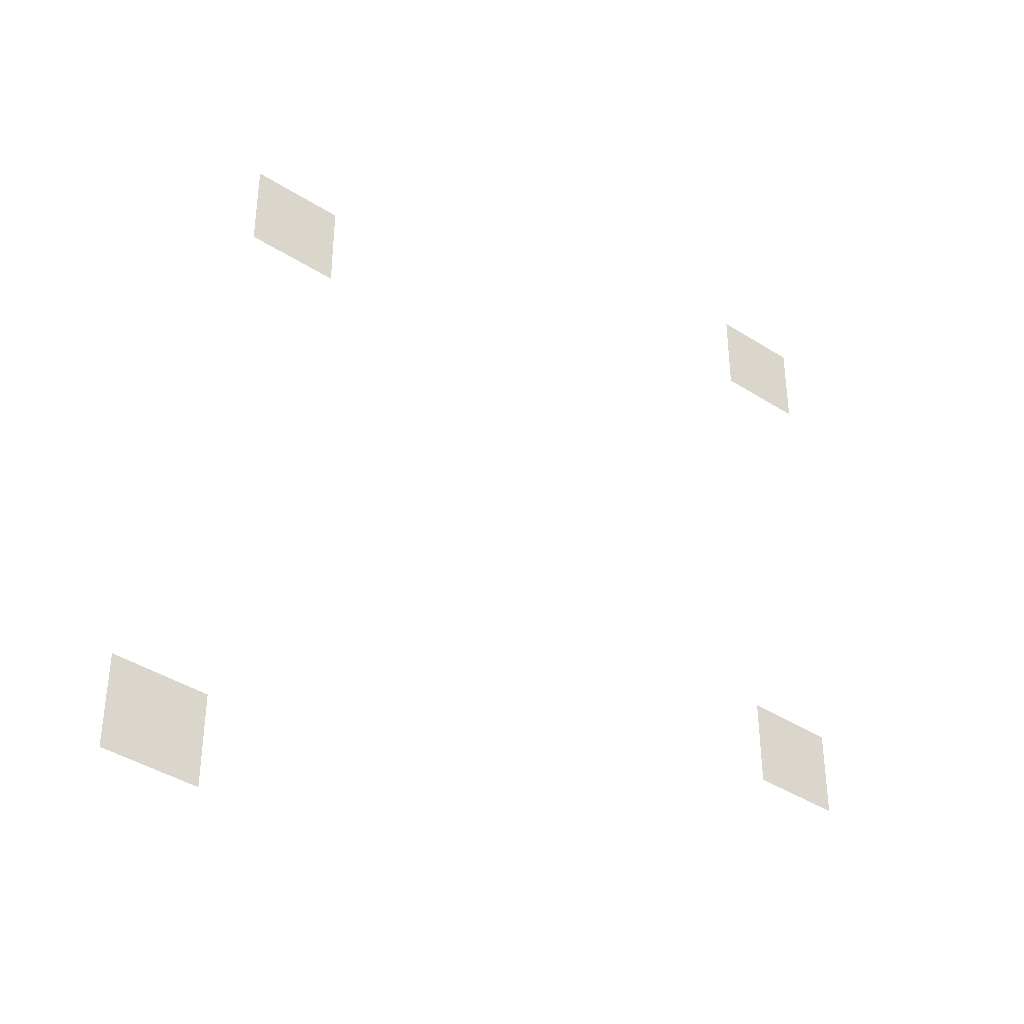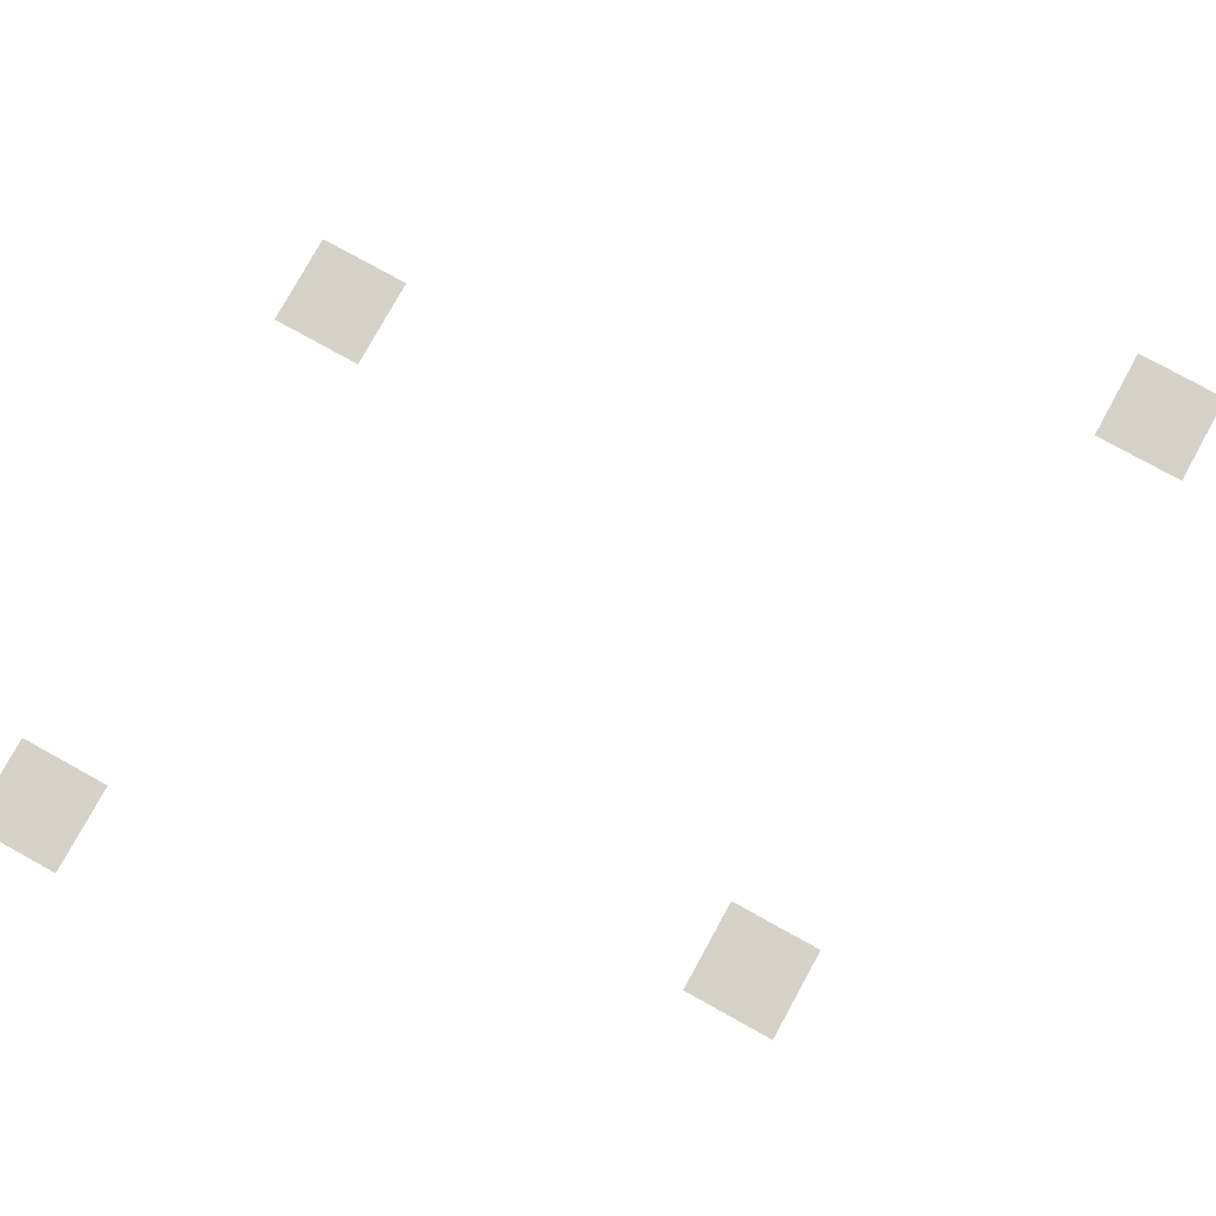
<metadata>
{"format":"obj","ext":"obj","renderer":"f3d","projection":"perspective","resolution":1024,"background":"white","views":[{"elev":-40.3,"azim":-38.3,"up":"+Y"},{"elev":78.6,"azim":-151.1,"up":"+Z"}]}
</metadata>
<code>
v -80 -80 0
v -96 -80 0
v -96 -64 0
v -80 -64 0
v -192 -112 0
v -208 -112 0
v -208 -96 0
v -192 -96 0
v -80 -176 0
v -96 -176 0
v -96 -160 0
v -80 -160 0
v -208 -224 0
v -224 -224 0
v -224 -208 0
v -208 -208 0
g Sanctuary_mesh_0118
f 1 2 3 4
f 5 6 7 8
f 9 10 11 12
f 13 14 15 16

</code>
